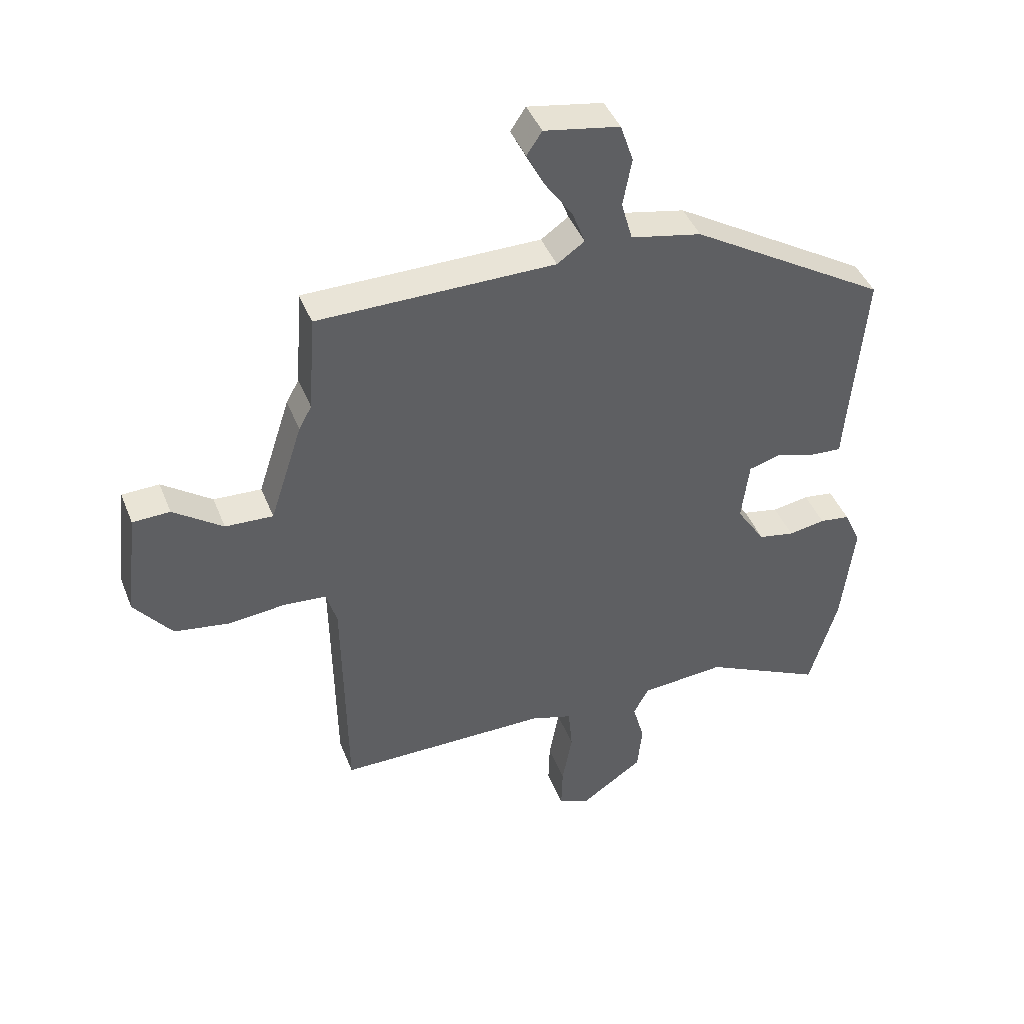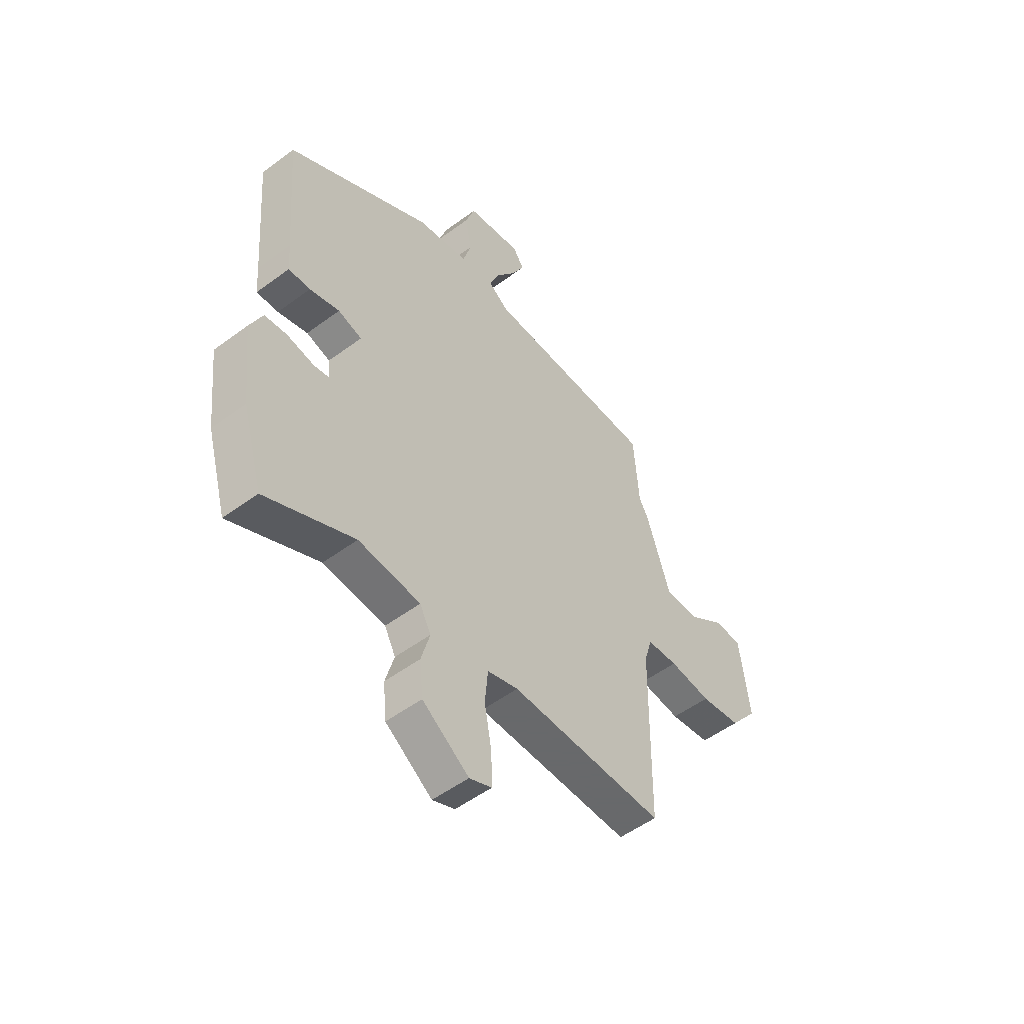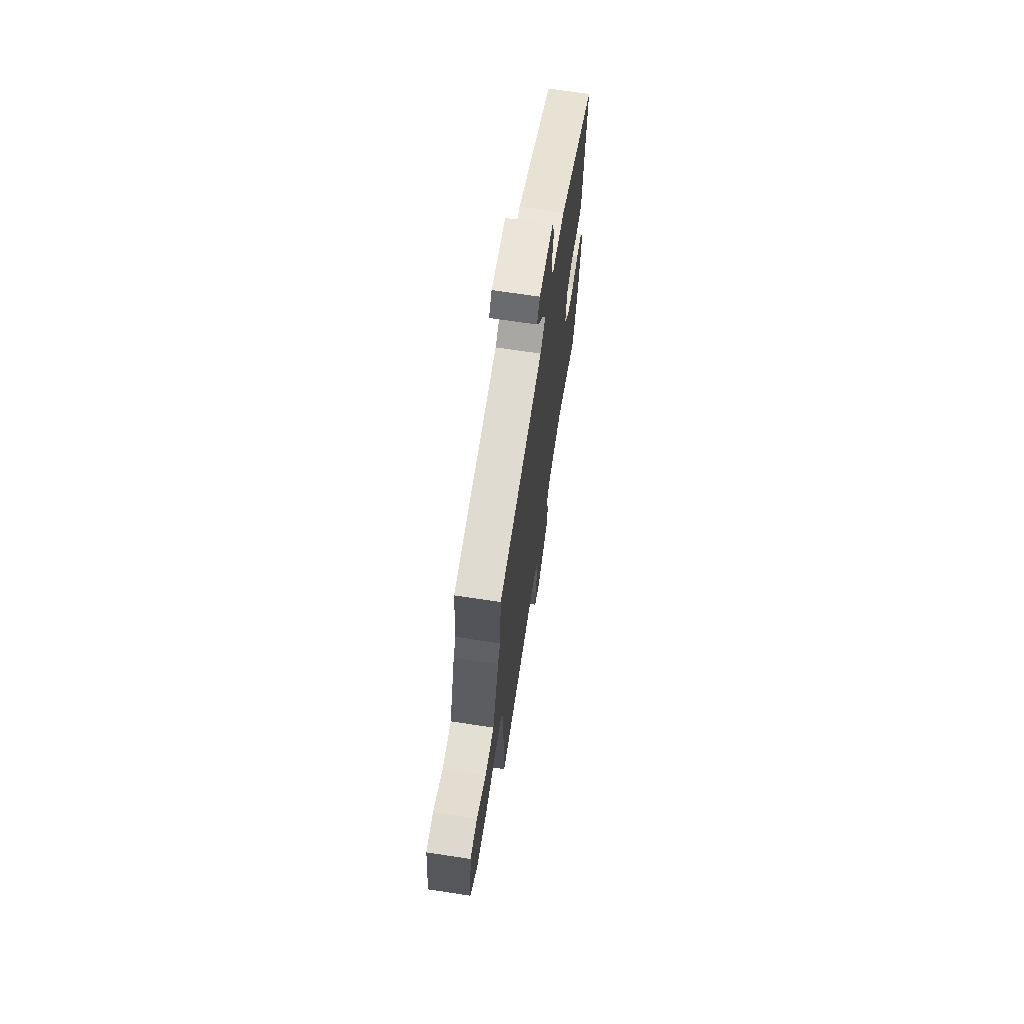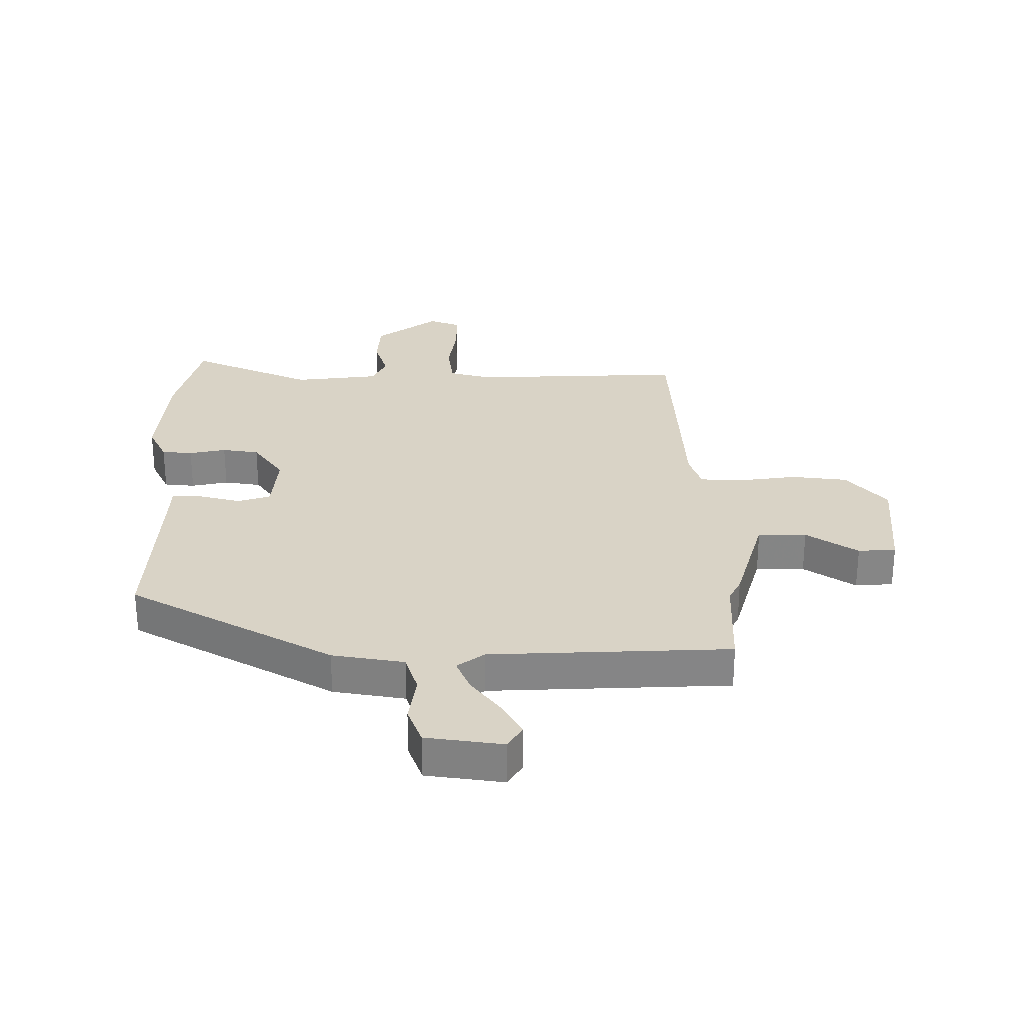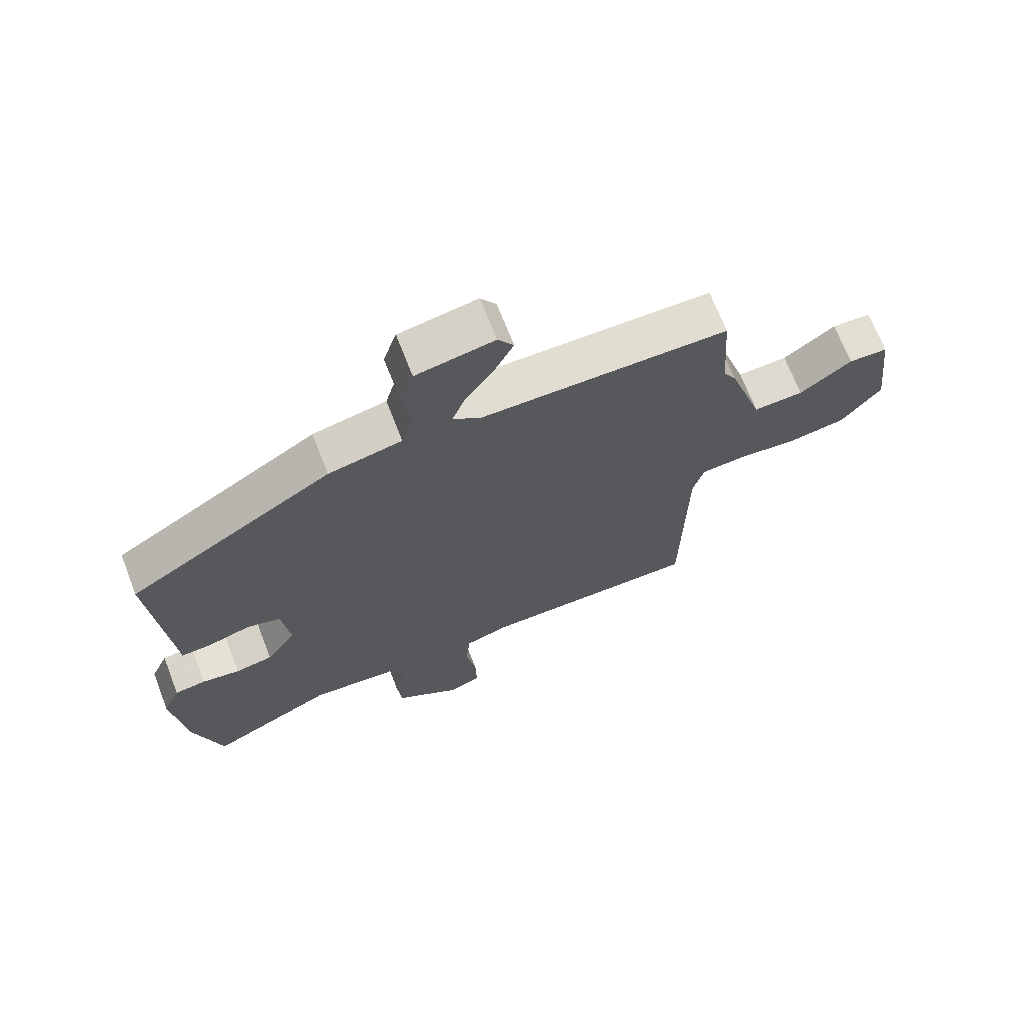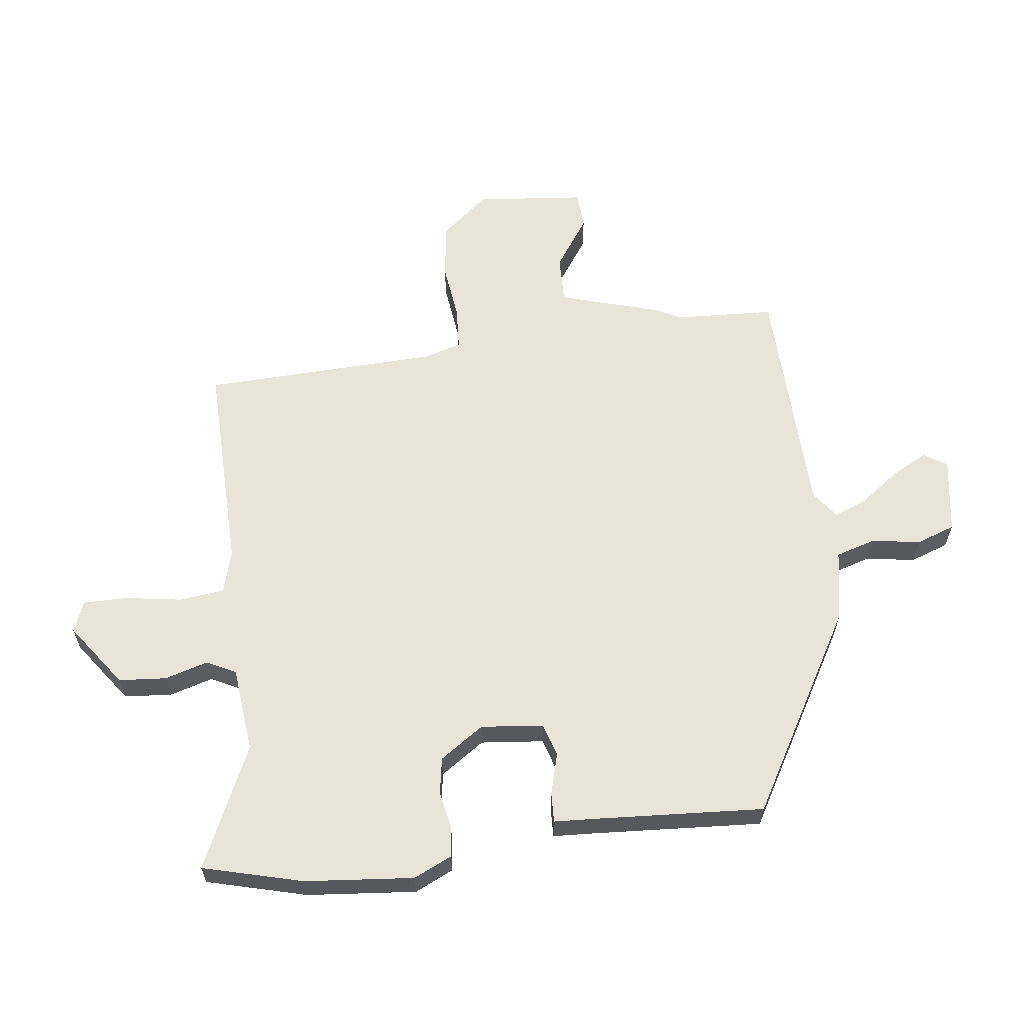
<metadata>
{"format":"obj","ext":"obj","renderer":"f3d","projection":"perspective","resolution":1024,"background":"white","views":[{"elev":43.1,"azim":159.3,"up":"+Z"},{"elev":-52.6,"azim":-51.4,"up":"+Z"},{"elev":69.7,"azim":98.6,"up":"+Z"},{"elev":28.3,"azim":-2.0,"up":"+Y"},{"elev":69.1,"azim":-21.2,"up":"+Z"},{"elev":61.3,"azim":-98.3,"up":"+Y"}]}
</metadata>
<code>
v 0.486 0.07 -0.532
v 0.124 0.07 -0.532
v 0.052 0.07 -0.554
v 0.045 0.07 -0.631
v 0.062 0.07 -0.725
v 0.064 0.07 -0.801
v 0.012 0.07 -0.823
v -0.097 0.07 -0.748
v -0.105 0.07 -0.667
v -0.085 0.07 -0.594
v -0.111 0.07 -0.545
v -0.256 0.07 -0.533
v -0.462 0.07 -0.633
v -0.51 0.07 -0.465
v -0.531 0.07 -0.281
v -0.502 0.07 -0.216
v -0.45 0.07 -0.209
v -0.387 0.07 -0.22
v -0.325 0.07 -0.208
v -0.276 0.07 -0.133
v -0.289 0.07 -0.027
v -0.345 0.07 -0.011
v -0.415 0.07 -0.032
v -0.466 0.07 -0.035
v -0.471 0.07 0.033
v -0.495 0.07 0.321
v -0.157 0.07 0.526
v -0.036 0.07 0.551
v -0.017 0.07 0.619
v -0.032 0.07 0.701
v -0.01 0.07 0.767
v 0.119 0.07 0.79
v 0.145 0.07 0.751
v 0.114 0.07 0.69
v 0.067 0.07 0.623
v 0.045 0.07 0.565
v 0.092 0.07 0.532
v 0.498 0.07 0.53
v 0.51 0.07 0.361
v 0.532 0.07 0.321
v 0.588 0.07 0.148
v 0.67 0.07 0.152
v 0.755 0.07 0.213
v 0.819 0.07 0.211
v 0.841 0.07 0.026
v 0.776 0.07 -0.056
v 0.681 0.07 -0.071
v 0.583 0.07 -0.061
v 0.51 0.07 -0.067
v 0.492 0.07 -0.13
v 0.486 0 -0.532
v 0.124 0 -0.532
v 0.052 0 -0.554
v 0.045 0 -0.631
v 0.062 0 -0.725
v 0.064 0 -0.801
v 0.012 0 -0.823
v -0.097 0 -0.748
v -0.105 0 -0.667
v -0.085 0 -0.594
v -0.111 0 -0.545
v -0.256 0 -0.533
v -0.462 0 -0.633
v -0.51 0 -0.465
v -0.531 0 -0.281
v -0.502 0 -0.216
v -0.45 0 -0.209
v -0.387 0 -0.22
v -0.325 0 -0.208
v -0.276 0 -0.133
v -0.289 0 -0.027
v -0.345 0 -0.011
v -0.415 0 -0.032
v -0.466 0 -0.035
v -0.471 0 0.033
v -0.495 0 0.321
v -0.157 0 0.526
v -0.036 0 0.551
v -0.017 0 0.619
v -0.032 0 0.701
v -0.01 0 0.767
v 0.119 0 0.79
v 0.145 0 0.751
v 0.114 0 0.69
v 0.067 0 0.623
v 0.045 0 0.565
v 0.092 0 0.532
v 0.498 0 0.53
v 0.51 0 0.361
v 0.532 0 0.321
v 0.588 0 0.148
v 0.67 0 0.152
v 0.755 0 0.213
v 0.819 0 0.211
v 0.841 0 0.026
v 0.776 0 -0.056
v 0.681 0 -0.071
v 0.583 0 -0.061
v 0.51 0 -0.067
v 0.492 0 -0.13
f 46 47 48
f 45 46 48
f 44 45 48
f 43 44 48
f 42 43 48
f 41 42 48 49
f 39 40 41 49
f 39 49 50
f 38 39 50
f 37 38 50
f 33 34 35
f 32 33 35
f 31 32 35
f 30 31 35
f 29 30 35
f 28 29 35 36
f 36 37 50
f 28 36 50
f 27 28 50
f 26 27 50
f 25 26 50
f 22 23 24 25
f 16 17 18
f 15 16 18
f 14 15 18
f 13 14 18
f 12 13 18
f 11 12 18 19
f 8 9 10
f 7 8 10
f 6 7 10
f 5 6 10
f 4 5 10
f 3 4 10 11
f 11 19 20
f 3 11 20
f 2 3 20
f 21 22 25 50
f 20 21 50
f 2 20 50
f 1 2 50
f 98 97 96
f 98 96 95
f 98 95 94
f 98 94 93
f 98 93 92
f 99 98 92 91
f 99 91 90 89
f 100 99 89
f 100 89 88
f 100 88 87
f 85 84 83
f 85 83 82
f 85 82 81
f 85 81 80
f 85 80 79
f 86 85 79 78
f 100 87 86
f 100 86 78
f 100 78 77
f 100 77 76
f 100 76 75
f 75 74 73 72
f 68 67 66
f 68 66 65
f 68 65 64
f 68 64 63
f 68 63 62
f 69 68 62 61
f 60 59 58
f 60 58 57
f 60 57 56
f 60 56 55
f 60 55 54
f 61 60 54 53
f 70 69 61
f 70 61 53
f 70 53 52
f 100 75 72 71
f 100 71 70
f 100 70 52
f 100 52 51
f 1 51 52 2
f 2 52 53 3
f 3 53 54 4
f 4 54 55 5
f 5 55 56 6
f 6 56 57 7
f 7 57 58 8
f 8 58 59 9
f 9 59 60 10
f 10 60 61 11
f 11 61 62 12
f 12 62 63 13
f 13 63 64 14
f 14 64 65 15
f 15 65 66 16
f 16 66 67 17
f 17 67 68 18
f 18 68 69 19
f 19 69 70 20
f 20 70 71 21
f 21 71 72 22
f 22 72 73 23
f 23 73 74 24
f 24 74 75 25
f 25 75 76 26
f 26 76 77 27
f 27 77 78 28
f 28 78 79 29
f 29 79 80 30
f 30 80 81 31
f 31 81 82 32
f 32 82 83 33
f 33 83 84 34
f 34 84 85 35
f 35 85 86 36
f 36 86 87 37
f 37 87 88 38
f 38 88 89 39
f 39 89 90 40
f 40 90 91 41
f 41 91 92 42
f 42 92 93 43
f 43 93 94 44
f 44 94 95 45
f 45 95 96 46
f 46 96 97 47
f 47 97 98 48
f 48 98 99 49
f 49 99 100 50
f 50 100 51 1

</code>
